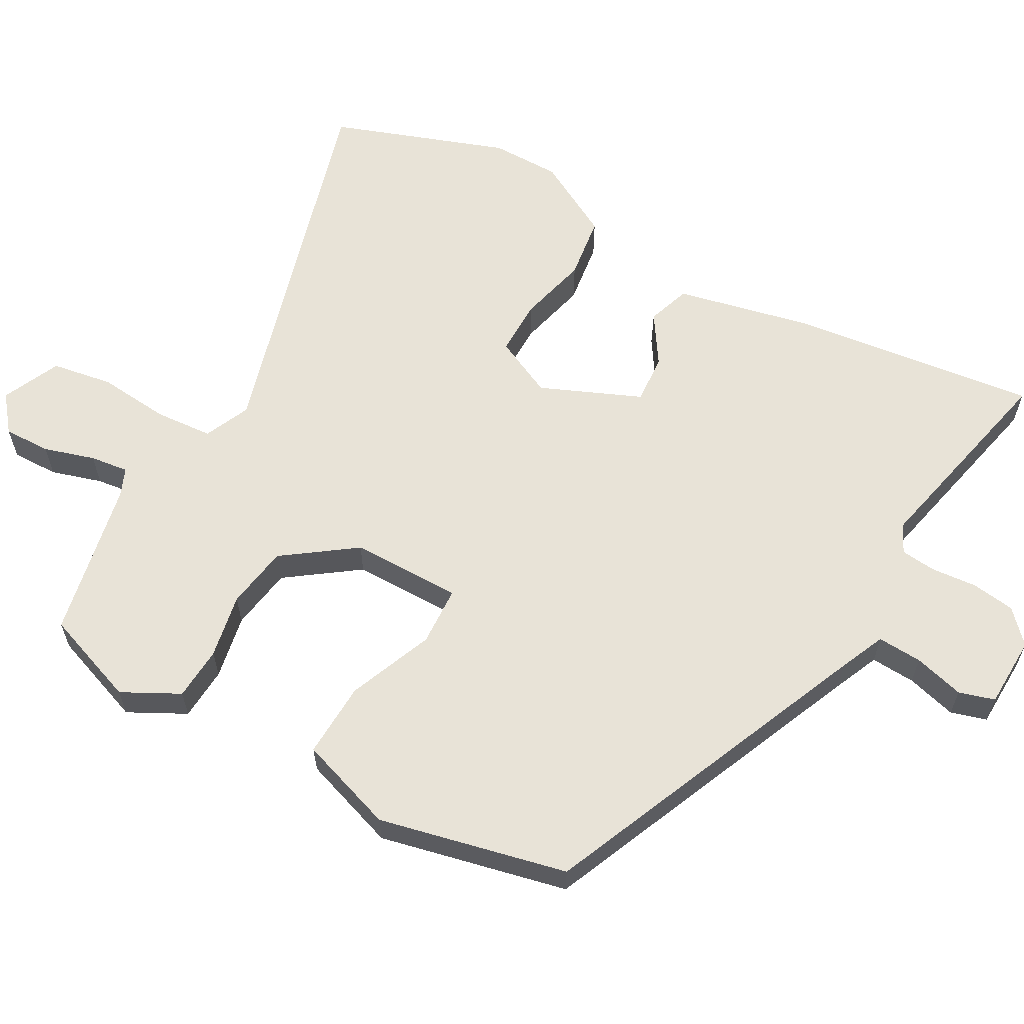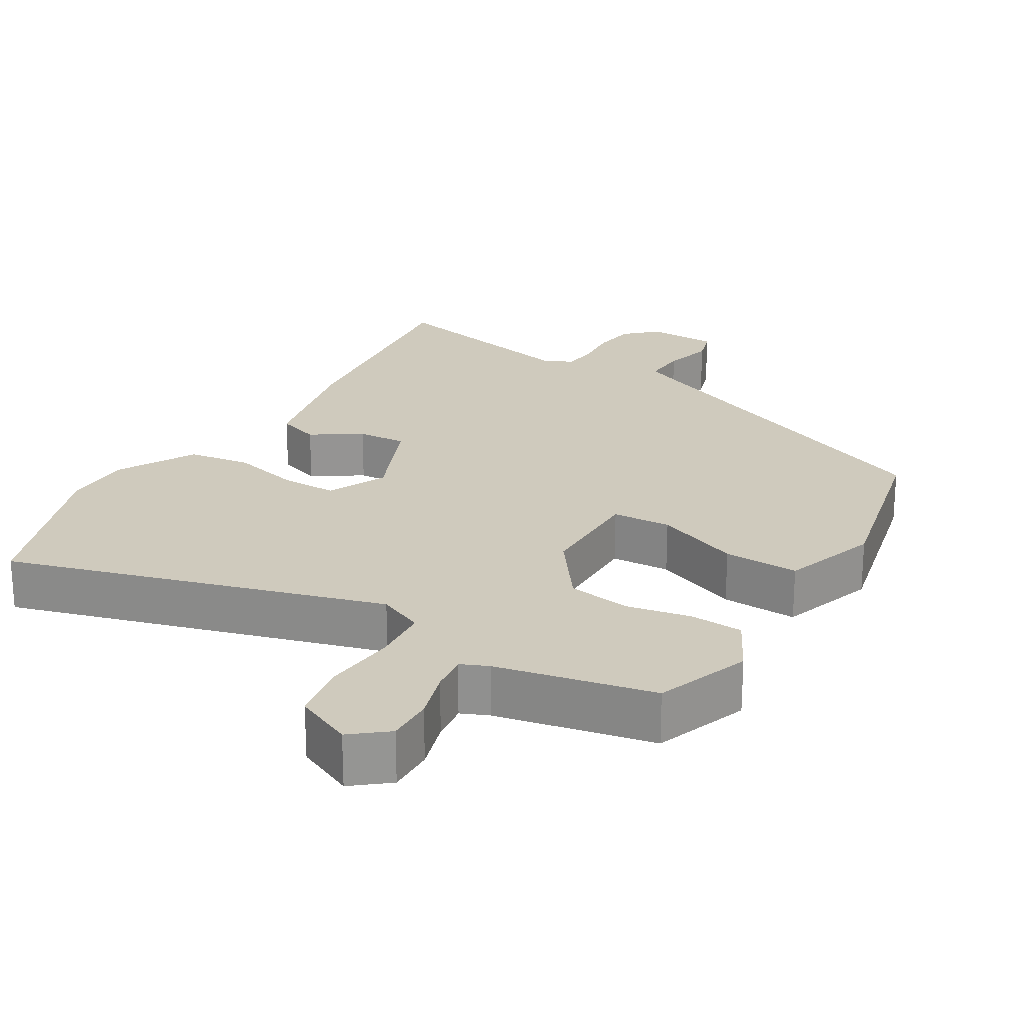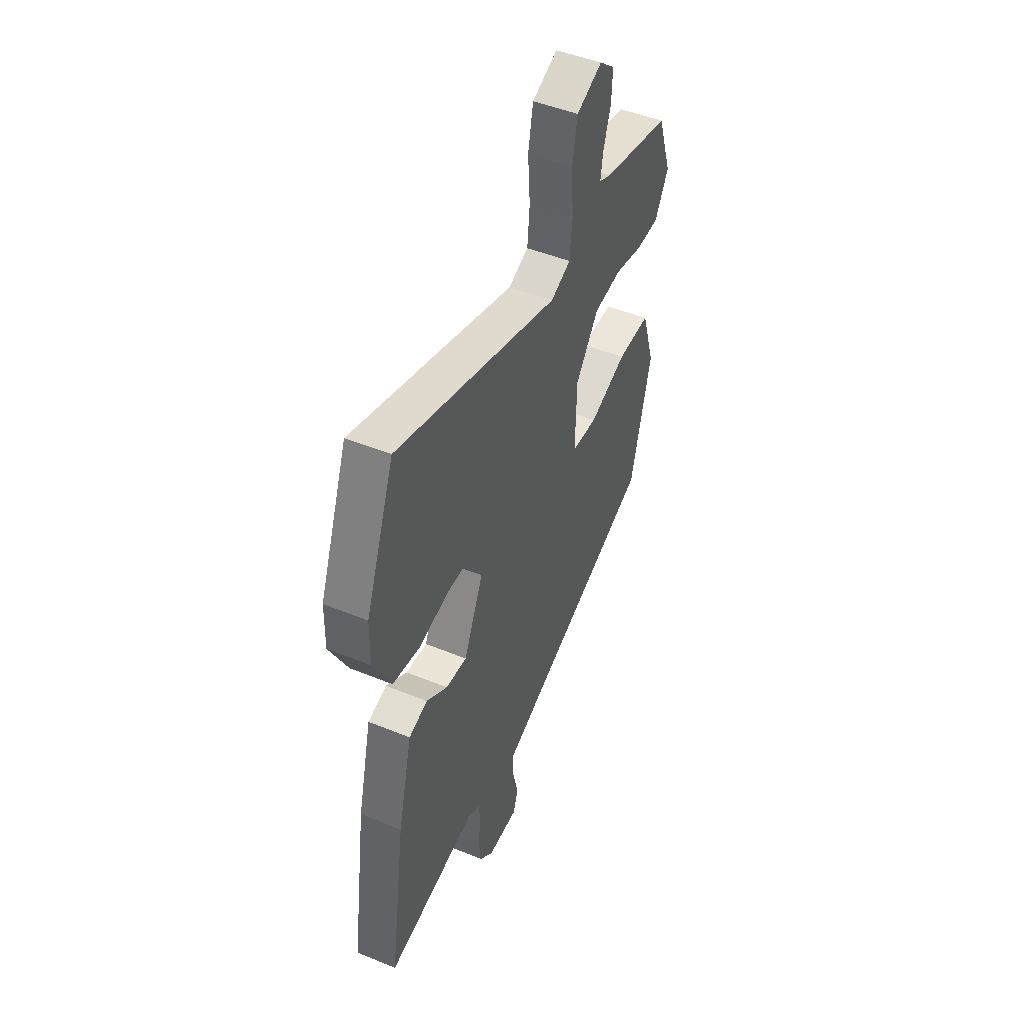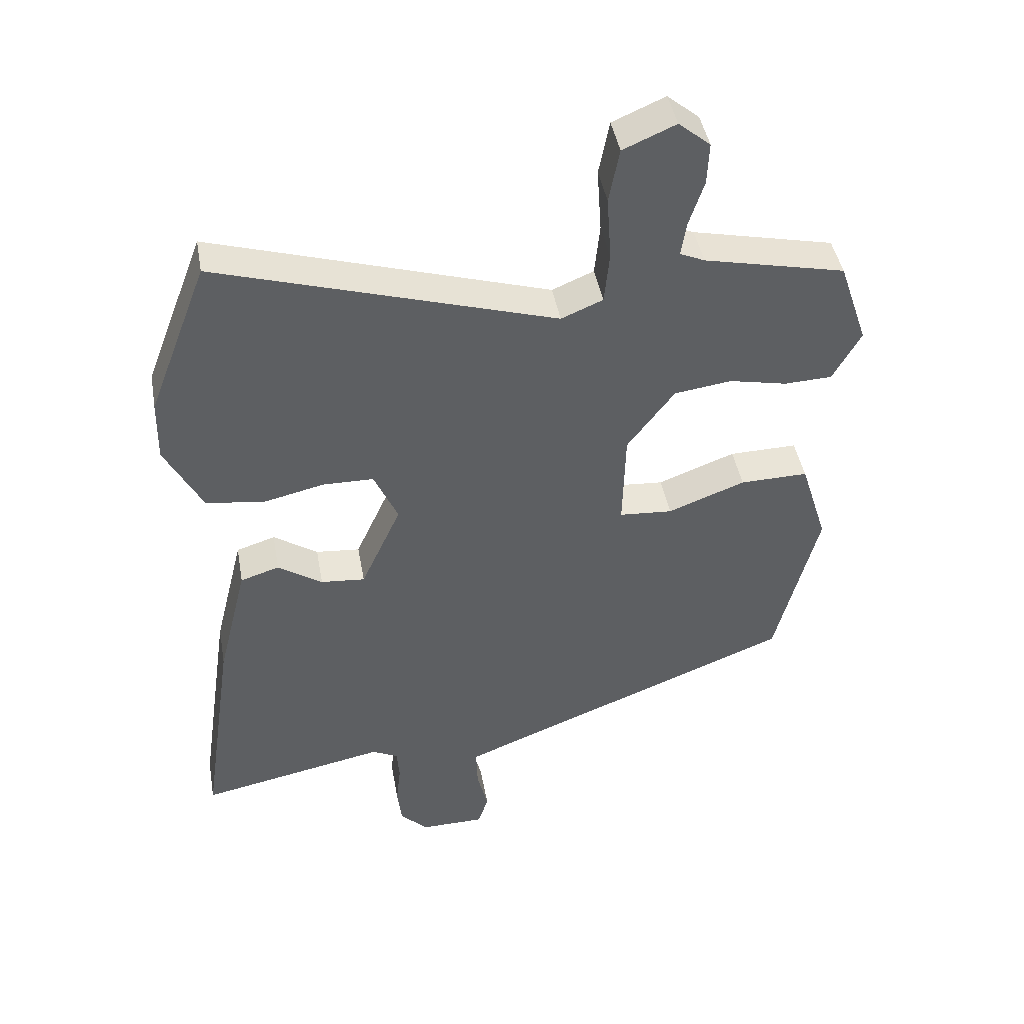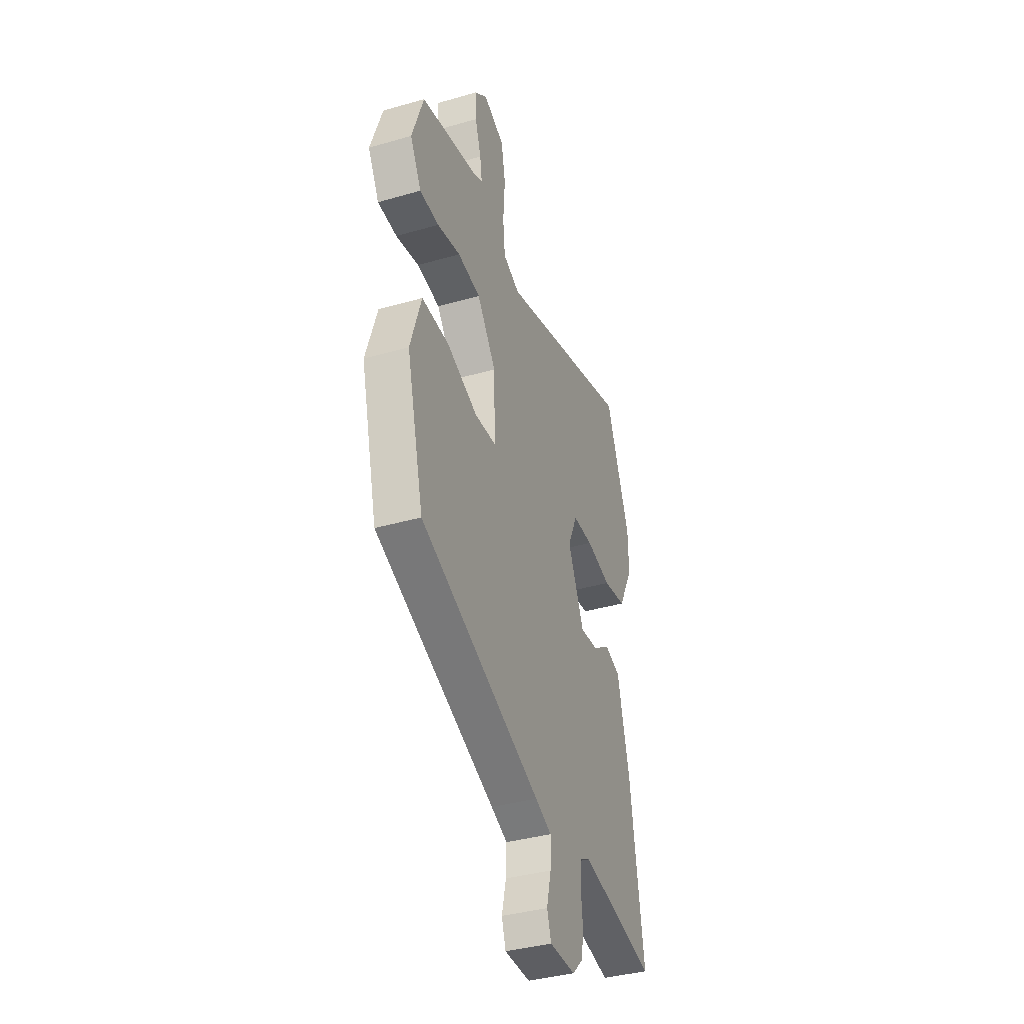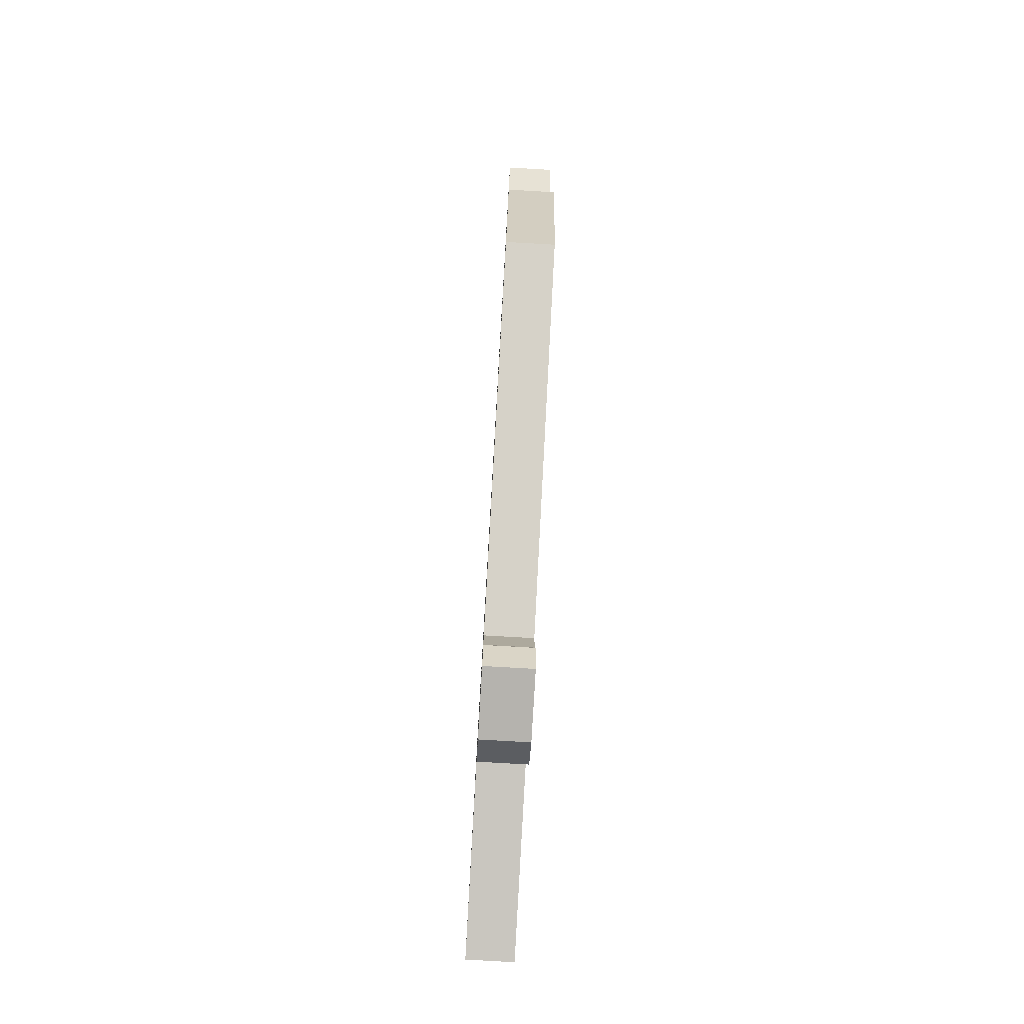
<metadata>
{"format":"obj","ext":"obj","renderer":"f3d","projection":"perspective","resolution":1024,"background":"white","views":[{"elev":61.5,"azim":120.4,"up":"+Y"},{"elev":23.1,"azim":32.0,"up":"+Y"},{"elev":47.9,"azim":-65.3,"up":"+Z"},{"elev":44.1,"azim":-10.1,"up":"+Z"},{"elev":-38.0,"azim":110.1,"up":"+Z"},{"elev":-79.6,"azim":86.7,"up":"+Z"}]}
</metadata>
<code>
v 0.456 0.07 -0.314
v -0.01 0.07 -0.5
v -0.073 0.07 -0.526
v -0.071 0.07 -0.588
v -0.054 0.07 -0.658
v -0.07 0.07 -0.707
v -0.169 0.07 -0.708
v -0.212 0.07 -0.666
v -0.219 0.07 -0.606
v -0.212 0.07 -0.542
v -0.216 0.07 -0.493
v -0.256 0.07 -0.473
v -0.545 0.07 -0.531
v -0.495 0.07 -0.189
v -0.449 0.07 -0.003
v -0.389 0.07 0.016
v -0.321 0.07 -0.03
v -0.253 0.07 -0.036
v -0.191 0.07 0.101
v -0.228 0.07 0.184
v -0.306 0.07 0.185
v -0.402 0.07 0.163
v -0.49 0.07 0.177
v -0.547 0.07 0.287
v -0.545 0.07 0.383
v -0.453 0.07 0.623
v 0.066 0.07 0.463
v 0.13 0.07 0.49
v 0.138 0.07 0.57
v 0.131 0.07 0.67
v 0.147 0.07 0.754
v 0.228 0.07 0.789
v 0.277 0.07 0.748
v 0.274 0.07 0.683
v 0.251 0.07 0.613
v 0.243 0.07 0.56
v 0.281 0.07 0.543
v 0.499 0.07 0.494
v 0.544 0.07 0.362
v 0.501 0.07 0.284
v 0.427 0.07 0.281
v 0.338 0.07 0.3
v 0.25 0.07 0.288
v 0.177 0.07 0.191
v 0.173 0.07 0.038
v 0.255 0.07 0.032
v 0.374 0.07 0.077
v 0.479 0.07 0.079
v 0.521 0.07 -0.055
v 0.456 0 -0.314
v -0.01 0 -0.5
v -0.073 0 -0.526
v -0.071 0 -0.588
v -0.054 0 -0.658
v -0.07 0 -0.707
v -0.169 0 -0.708
v -0.212 0 -0.666
v -0.219 0 -0.606
v -0.212 0 -0.542
v -0.216 0 -0.493
v -0.256 0 -0.473
v -0.545 0 -0.531
v -0.495 0 -0.189
v -0.449 0 -0.003
v -0.389 0 0.016
v -0.321 0 -0.03
v -0.253 0 -0.036
v -0.191 0 0.101
v -0.228 0 0.184
v -0.306 0 0.185
v -0.402 0 0.163
v -0.49 0 0.177
v -0.547 0 0.287
v -0.545 0 0.383
v -0.453 0 0.623
v 0.066 0 0.463
v 0.13 0 0.49
v 0.138 0 0.57
v 0.131 0 0.67
v 0.147 0 0.754
v 0.228 0 0.789
v 0.277 0 0.748
v 0.274 0 0.683
v 0.251 0 0.613
v 0.243 0 0.56
v 0.281 0 0.543
v 0.499 0 0.494
v 0.544 0 0.362
v 0.501 0 0.284
v 0.427 0 0.281
v 0.338 0 0.3
v 0.25 0 0.288
v 0.177 0 0.191
v 0.173 0 0.038
v 0.255 0 0.032
v 0.374 0 0.077
v 0.479 0 0.079
v 0.521 0 -0.055
f 49 1 2
f 48 49 2
f 47 48 2
f 46 47 2
f 45 46 2 3
f 44 45 3
f 40 41 42
f 39 40 42
f 38 39 42
f 37 38 42
f 36 37 42 43
f 33 34 35
f 32 33 35
f 31 32 35
f 30 31 35
f 29 30 35
f 28 29 35 36
f 25 26 27
f 24 25 27
f 23 24 27
f 22 23 27
f 21 22 27
f 20 21 27 28
f 36 43 44
f 28 36 44
f 20 28 44
f 19 20 44
f 15 16 17
f 14 15 17
f 13 14 17
f 12 13 17
f 11 12 17 18
f 8 9 10
f 7 8 10
f 6 7 10
f 5 6 10
f 4 5 10
f 11 18 19
f 10 11 19
f 4 10 19
f 3 4 19
f 3 19 44
f 51 50 98
f 51 98 97
f 51 97 96
f 51 96 95
f 52 51 95 94
f 52 94 93
f 91 90 89
f 91 89 88
f 91 88 87
f 91 87 86
f 92 91 86 85
f 84 83 82
f 84 82 81
f 84 81 80
f 84 80 79
f 84 79 78
f 85 84 78 77
f 76 75 74
f 76 74 73
f 76 73 72
f 76 72 71
f 76 71 70
f 77 76 70 69
f 93 92 85
f 93 85 77
f 93 77 69
f 93 69 68
f 66 65 64
f 66 64 63
f 66 63 62
f 66 62 61
f 67 66 61 60
f 59 58 57
f 59 57 56
f 59 56 55
f 59 55 54
f 59 54 53
f 68 67 60
f 68 60 59
f 68 59 53
f 68 53 52
f 93 68 52
f 1 50 51 2
f 2 51 52 3
f 3 52 53 4
f 4 53 54 5
f 5 54 55 6
f 6 55 56 7
f 7 56 57 8
f 8 57 58 9
f 9 58 59 10
f 10 59 60 11
f 11 60 61 12
f 12 61 62 13
f 13 62 63 14
f 14 63 64 15
f 15 64 65 16
f 16 65 66 17
f 17 66 67 18
f 18 67 68 19
f 19 68 69 20
f 20 69 70 21
f 21 70 71 22
f 22 71 72 23
f 23 72 73 24
f 24 73 74 25
f 25 74 75 26
f 26 75 76 27
f 27 76 77 28
f 28 77 78 29
f 29 78 79 30
f 30 79 80 31
f 31 80 81 32
f 32 81 82 33
f 33 82 83 34
f 34 83 84 35
f 35 84 85 36
f 36 85 86 37
f 37 86 87 38
f 38 87 88 39
f 39 88 89 40
f 40 89 90 41
f 41 90 91 42
f 42 91 92 43
f 43 92 93 44
f 44 93 94 45
f 45 94 95 46
f 46 95 96 47
f 47 96 97 48
f 48 97 98 49
f 49 98 50 1

</code>
